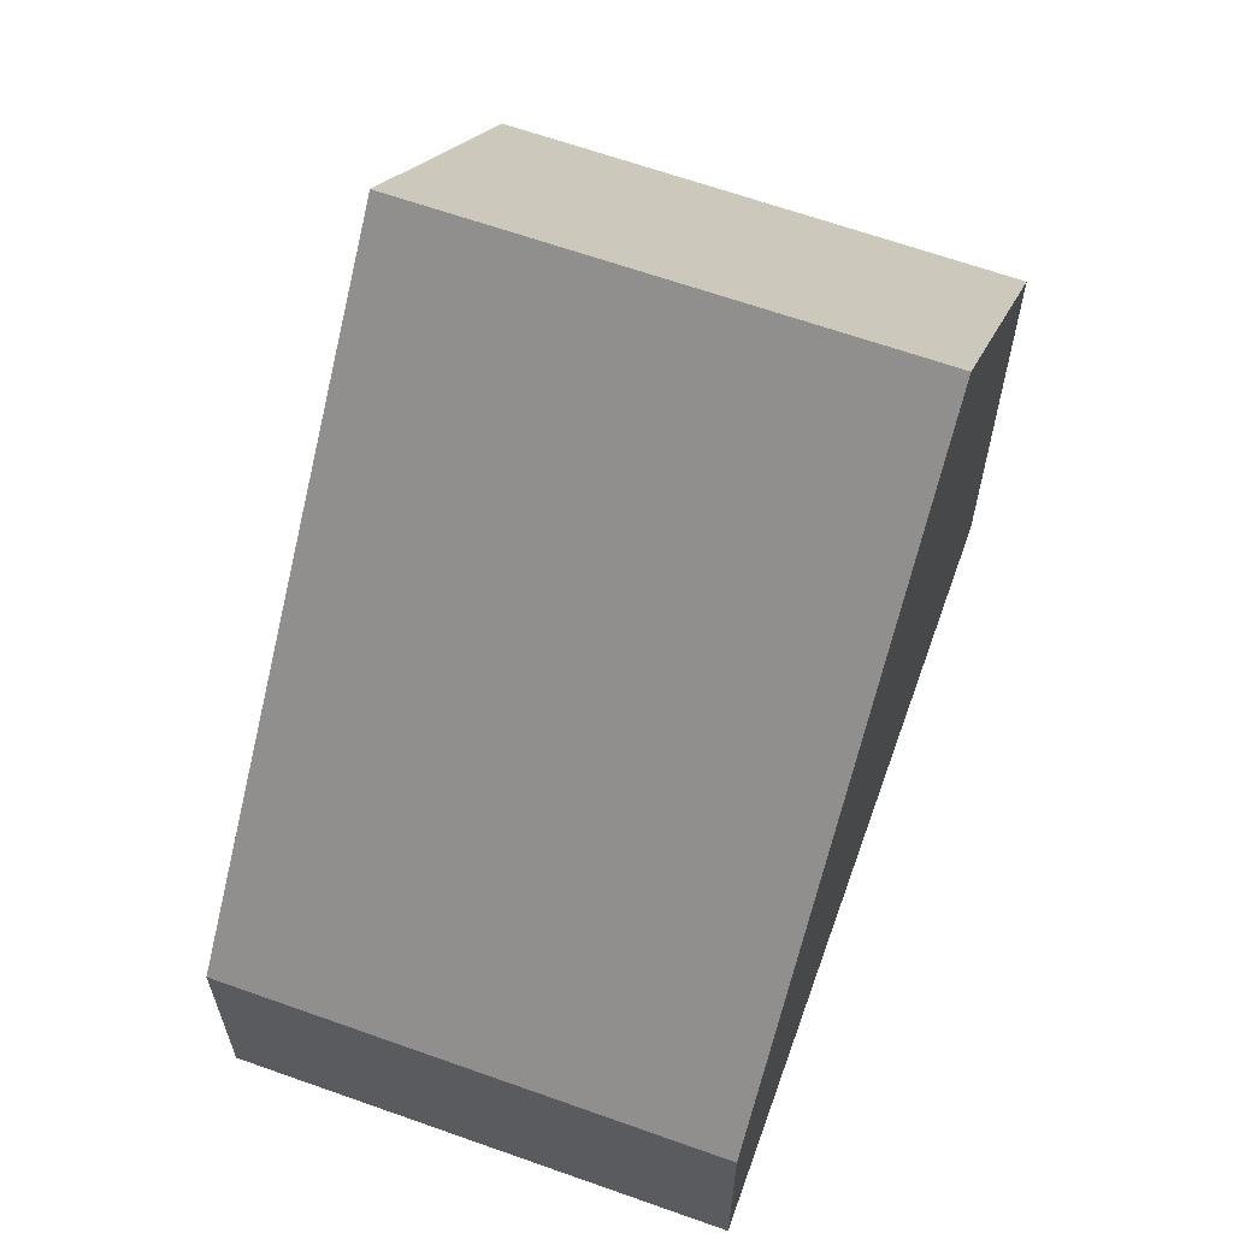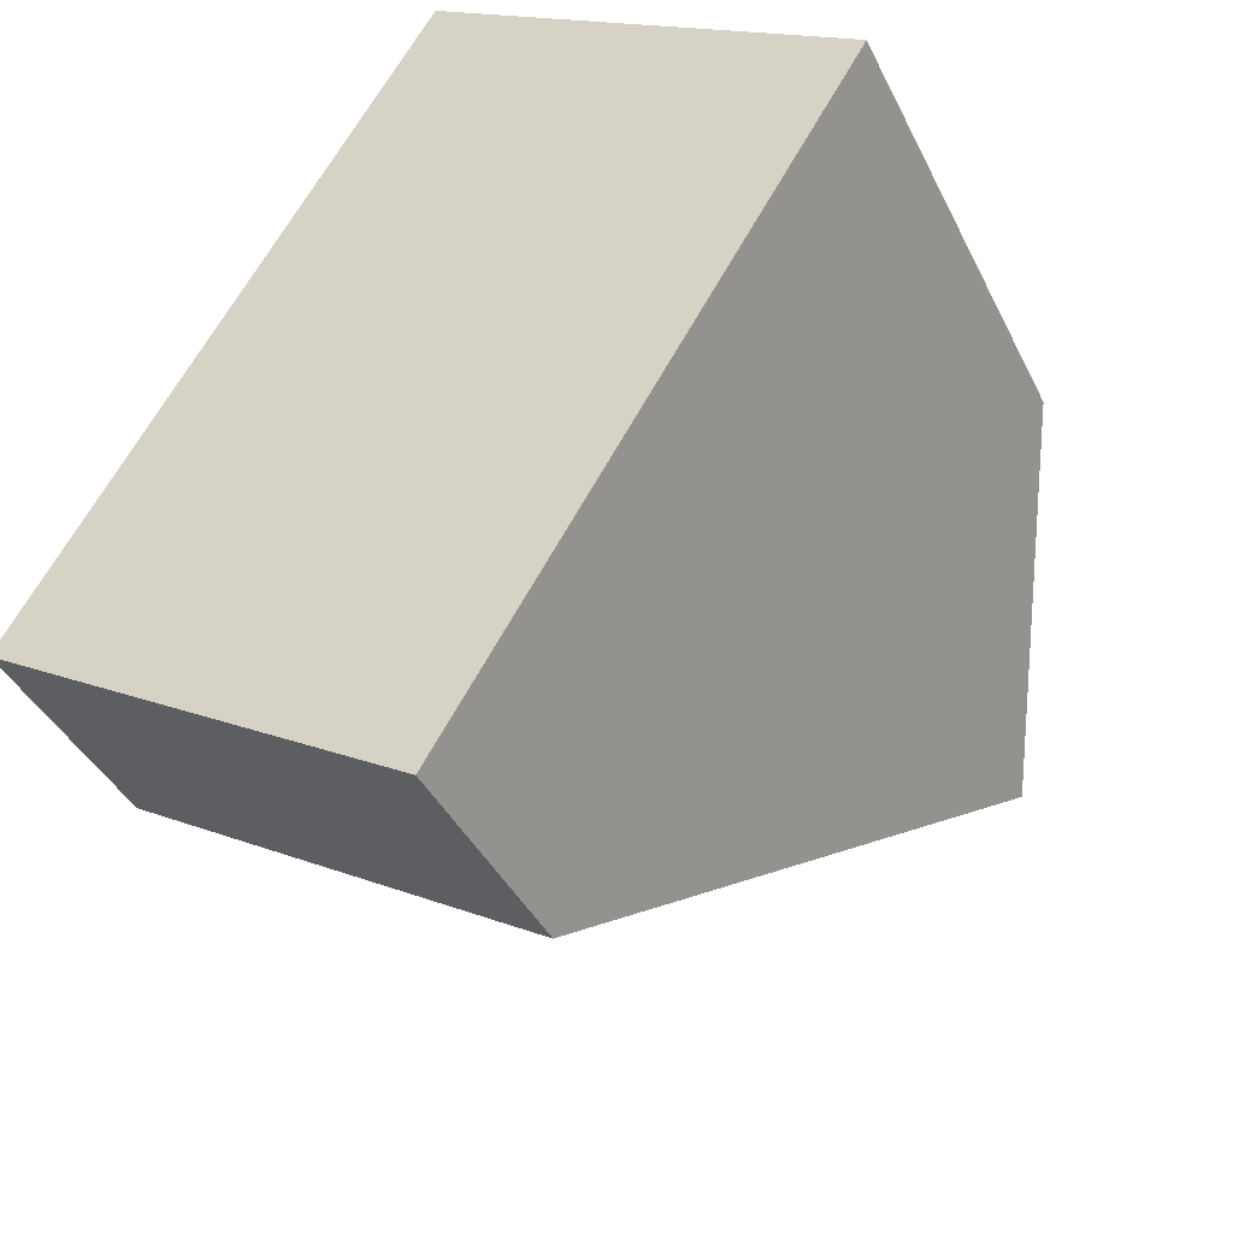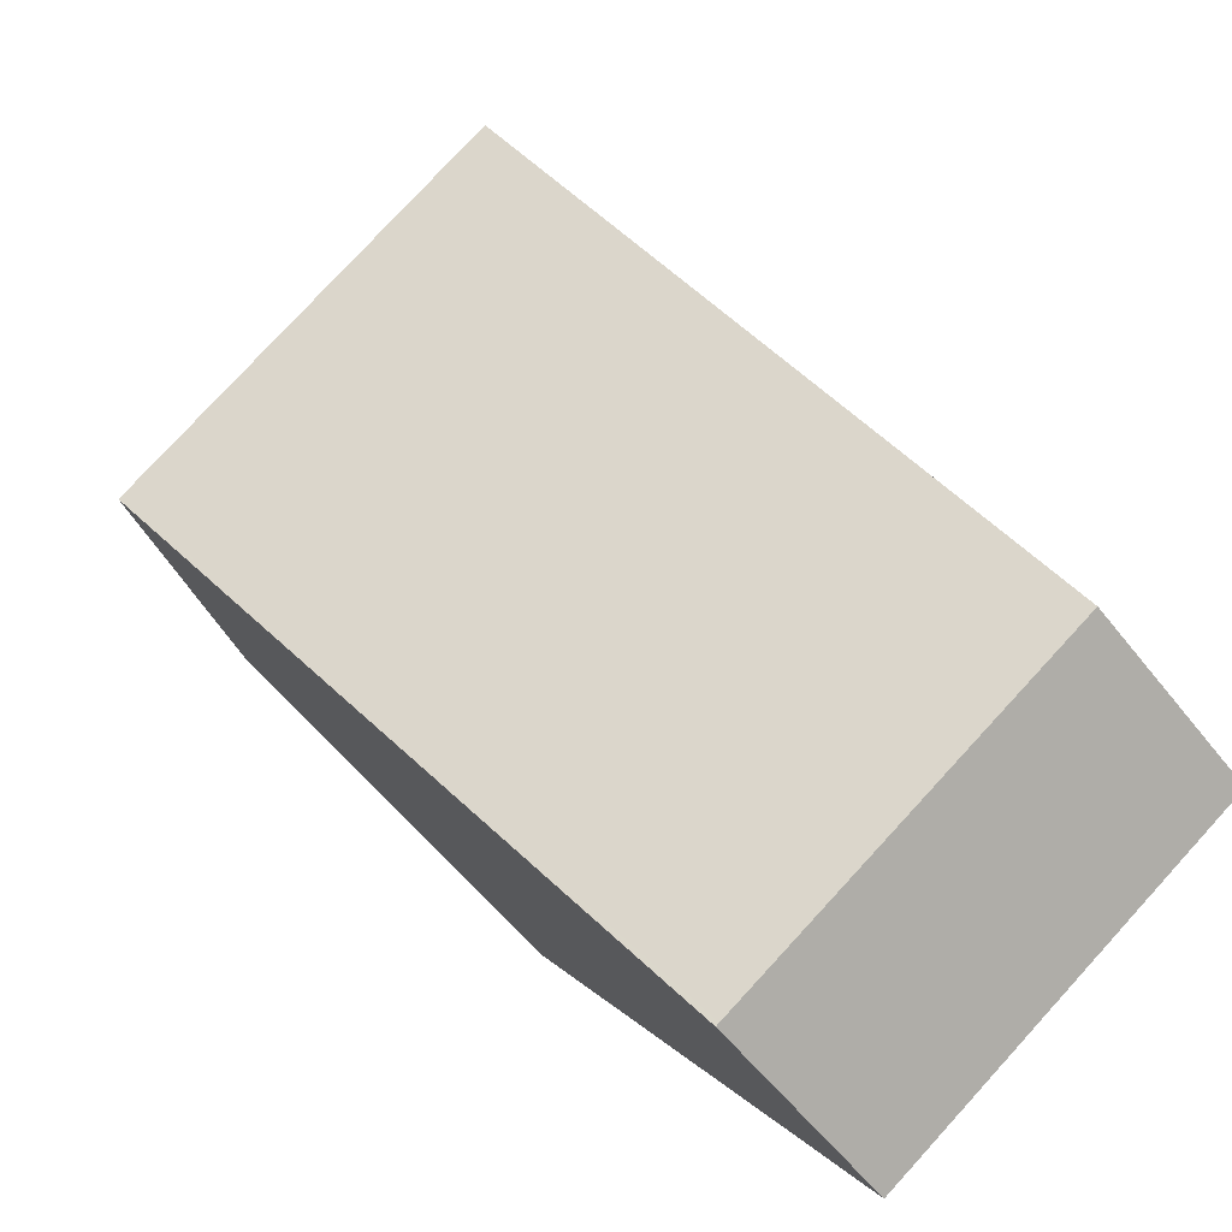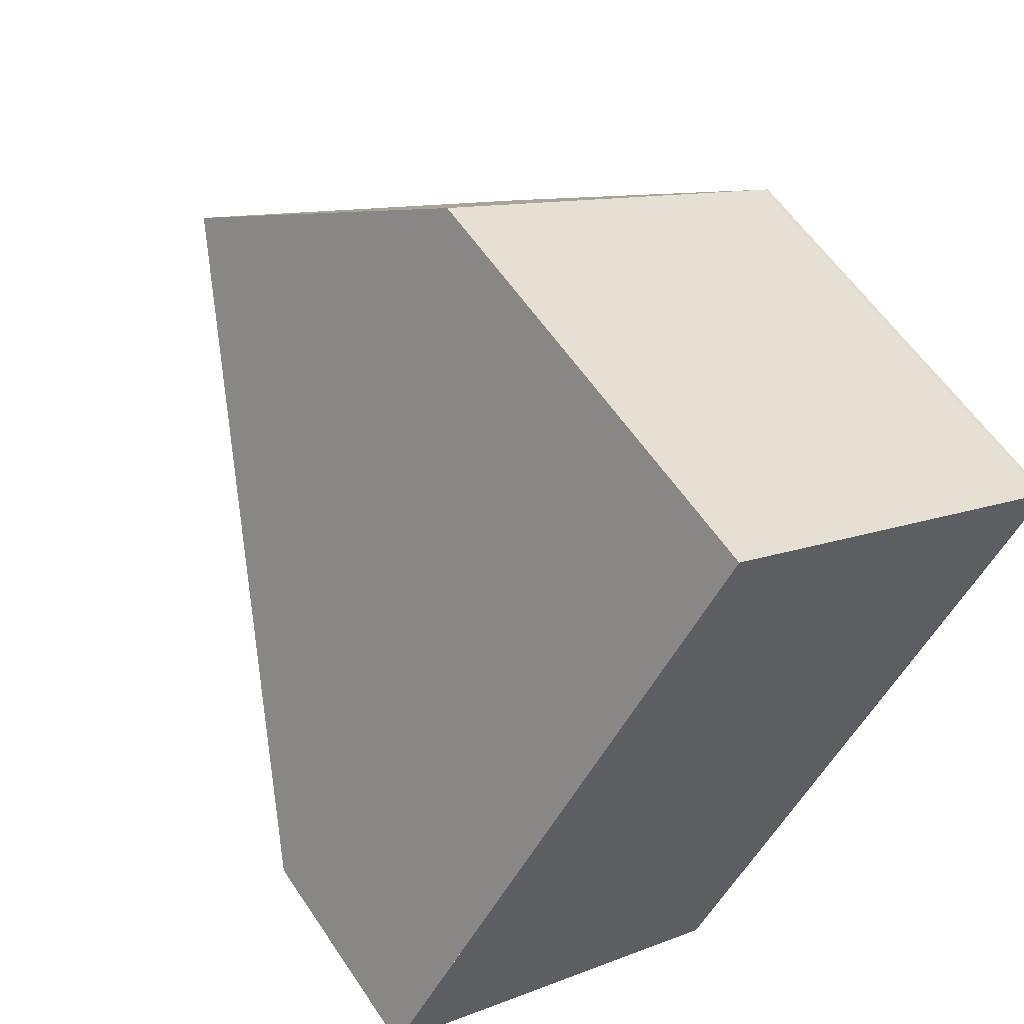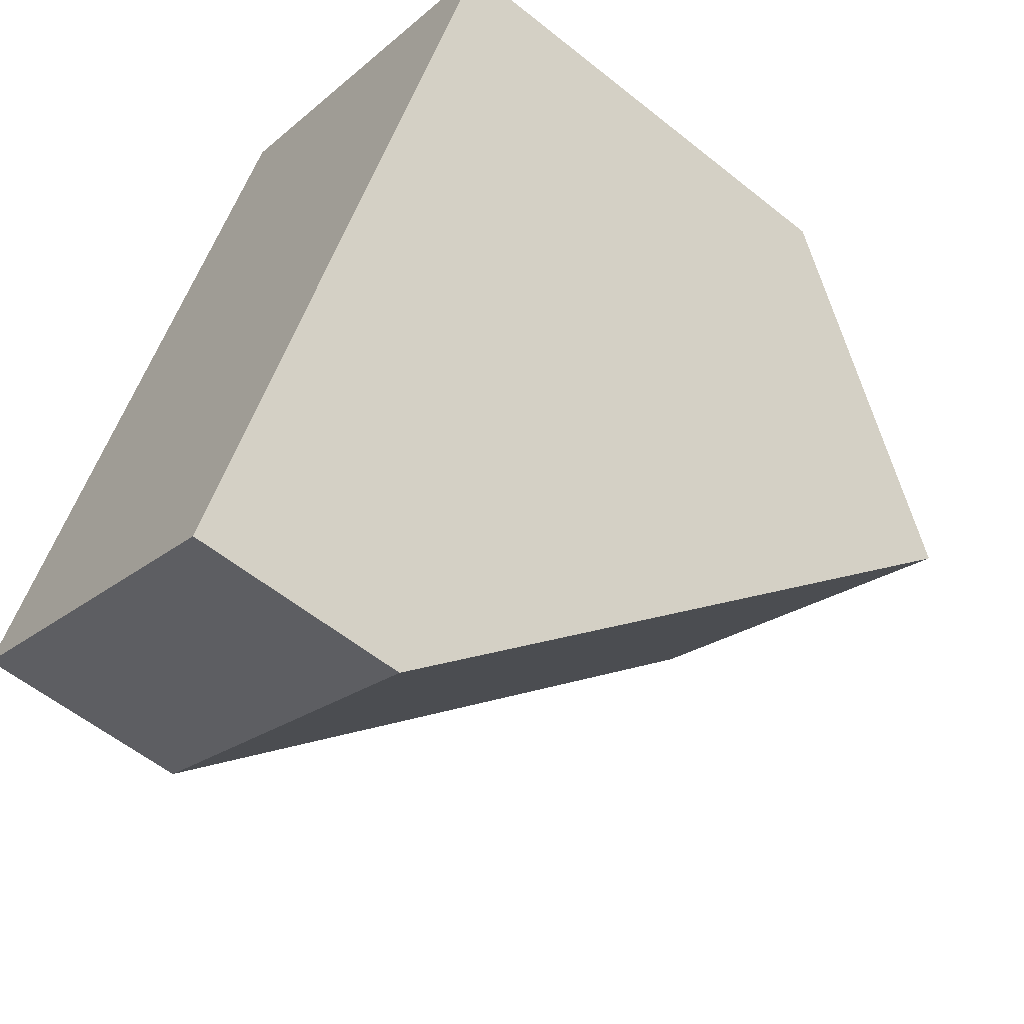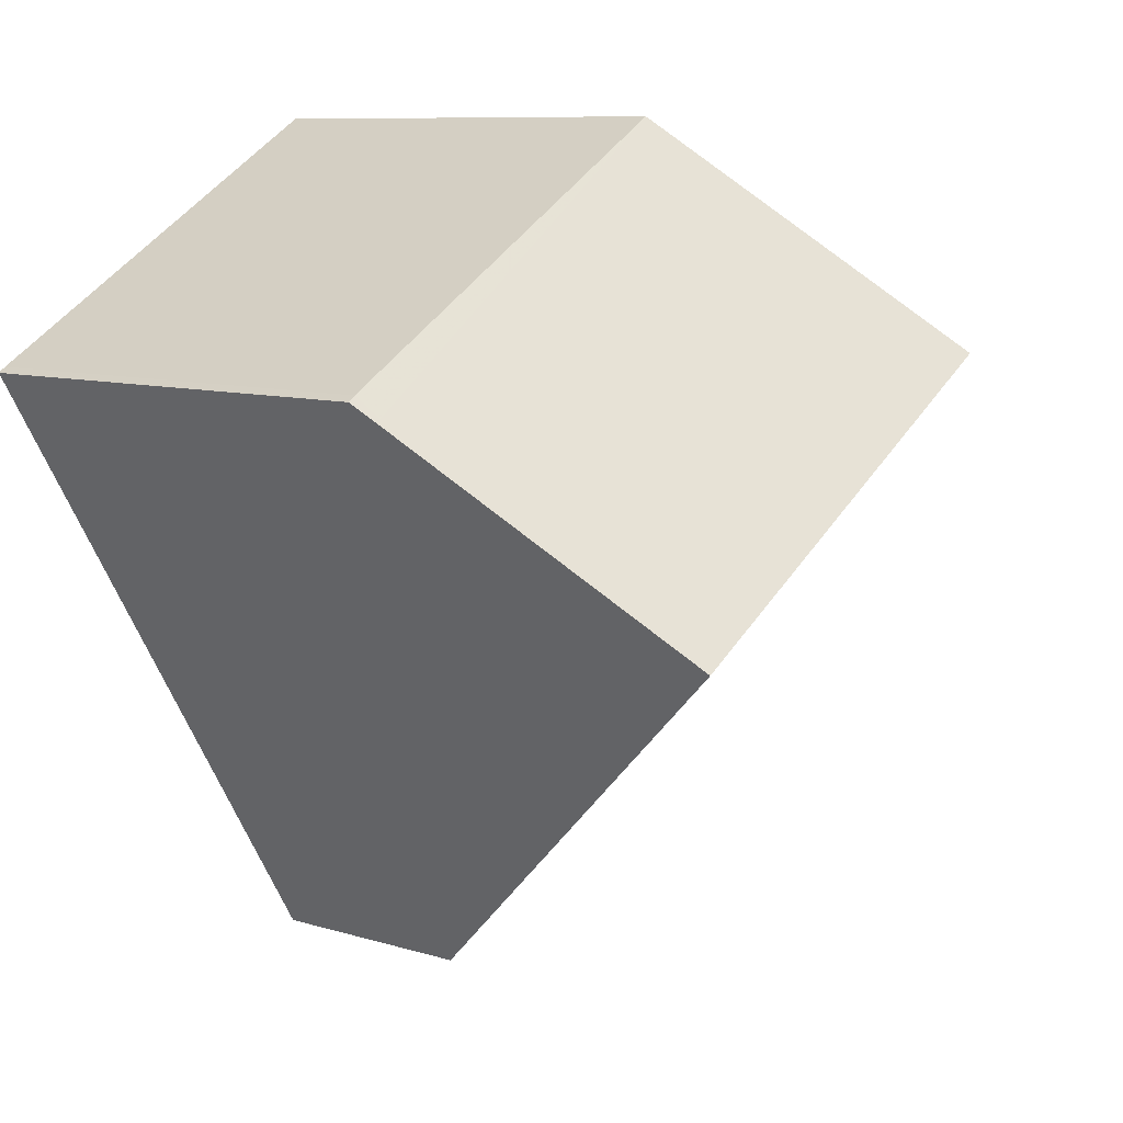
<metadata>
{"format":"obj","ext":"obj","renderer":"f3d","projection":"perspective","resolution":1024,"background":"white","views":[{"elev":65.5,"azim":50.8,"up":"+Z"},{"elev":-39.6,"azim":-155.8,"up":"+Y"},{"elev":-58.5,"azim":38.0,"up":"+Y"},{"elev":58.4,"azim":146.5,"up":"+Y"},{"elev":-57.9,"azim":-129.7,"up":"+Y"},{"elev":8.8,"azim":-50.3,"up":"+Y"}]}
</metadata>
<code>
v -1255 -2181 2.735
v -1260 -2184 2.761
v -1264 -2177 5.52
v -1264 -2176 5.515
v -1259 -2174 5.567
v -1262 -2179 8.893
v -1258 -2176 8.899
v -1262 -2180 7.598
v -1257 -2177 7.606
v -1258 -2176 8.899
v -1262 -2179 8.893
v -1263 -2178 7.673
v -1258 -2175 7.681
v -1259 -2174 5.567
v -1259 -2174 6.159
v -1263 -2178 7.674
v -1264 -2177 5.517
v -1259 -2174 5.834
v -1264 -2177 5.781
v -1259 -2174 5.834
v -1264 -2177 5.781
v -1262 -2180 7.598
v -1259 -2184 2.761
v -1262 -2179 8.893
v -1262 -2179 8.893
v -1260 -2182 4.752
v -1260 -2182 4.752
v -1256 -2180 4.726
v -1259 -2184 2.766
v -1260 -2184 2.767
v -1255 -2181 2.741
v -1259 -2184 2.761
v -1255 -2181 2.735
v -1255 -2181 0
v -1259 -2184 0
v -1260 -2184 2.767
v -1260 -2184 2.761
v -1260 -2184 0
v -1260 -2184 0
v -1264 -2177 5.517
v -1264 -2177 5.52
v -1264 -2177 -8.882e-16
v -1264 -2177 0
v -1259 -2174 5.567
v -1264 -2176 5.515
v -1264 -2176 0
v -1259 -2174 8.882e-16
v -1259 -2174 5.834
v -1259 -2174 5.567
v -1259 -2174 0
v -1259 -2174 0
v -1257 -2177 7.606
v -1258 -2176 8.899
v -1258 -2176 0
v -1257 -2177 -8.882e-16
v -1262 -2179 8.893
v -1262 -2180 7.598
v -1262 -2180 -8.882e-16
v -1262 -2179 0
v -1256 -2180 4.726
v -1257 -2177 7.606
v -1257 -2177 -8.882e-16
v -1256 -2180 0
v -1263 -2178 7.673
v -1262 -2179 8.893
v -1262 -2179 0
v -1263 -2178 -8.882e-16
v -1264 -2177 5.781
v -1263 -2178 7.673
v -1263 -2178 -8.882e-16
v -1264 -2177 0
v -1258 -2176 8.899
v -1258 -2175 7.681
v -1258 -2175 0
v -1258 -2176 0
v -1259 -2174 5.567
v -1259 -2174 5.567
v -1259 -2174 8.882e-16
v -1259 -2174 0
v -1258 -2175 7.681
v -1259 -2174 6.159
v -1259 -2174 0
v -1258 -2175 0
v -1264 -2176 5.515
v -1264 -2177 5.517
v -1264 -2177 0
v -1264 -2176 0
v -1259 -2174 6.159
v -1259 -2174 5.834
v -1259 -2174 0
v -1259 -2174 0
v -1264 -2177 5.52
v -1264 -2177 5.781
v -1264 -2177 0
v -1264 -2177 -8.882e-16
v -1260 -2184 2.761
v -1259 -2184 2.761
v -1259 -2184 0
v -1260 -2184 0
v -1262 -2180 7.598
v -1260 -2182 4.752
v -1260 -2182 0
v -1262 -2180 -8.882e-16
v -1255 -2181 2.741
v -1256 -2180 4.726
v -1256 -2180 0
v -1255 -2181 4.441e-16
v -1260 -2182 4.752
v -1260 -2184 2.767
v -1260 -2184 0
v -1260 -2182 0
v -1255 -2181 2.735
v -1255 -2181 2.741
v -1255 -2181 4.441e-16
v -1255 -2181 0
v -1264 -2177 0
v -1264 -2176 0
v -1259 -2174 0
v -1255 -2181 0
v -1260 -2184 0
f 27 8 22 26
f 16 13 10 24
f 22 8 6 25
f 19 17 4 14 18
f 18 14 5 20
f 21 3 17 19
f 18 15 13 16 19
f 20 15 18
f 19 16 12 21
f 26 22 9 28
f 24 11 12 16
f 25 7 9 22
f 30 27 26 29
f 29 26 28 31
f 29 23 2 30
f 31 1 23 29
f 33 34 35 32
f 37 38 39 36
f 41 42 43 40
f 45 46 47 44
f 49 50 51 48
f 53 54 55 52
f 57 58 59 56
f 61 62 63 60
f 65 66 67 64
f 69 70 71 68
f 73 74 75 72
f 77 78 79 76
f 81 82 83 80
f 85 86 87 84
f 89 90 91 88
f 93 94 95 92
f 97 98 99 96
f 101 102 103 100
f 105 106 107 104
f 109 110 111 108
f 113 114 115 112
f 117 118 119 120 116

</code>
